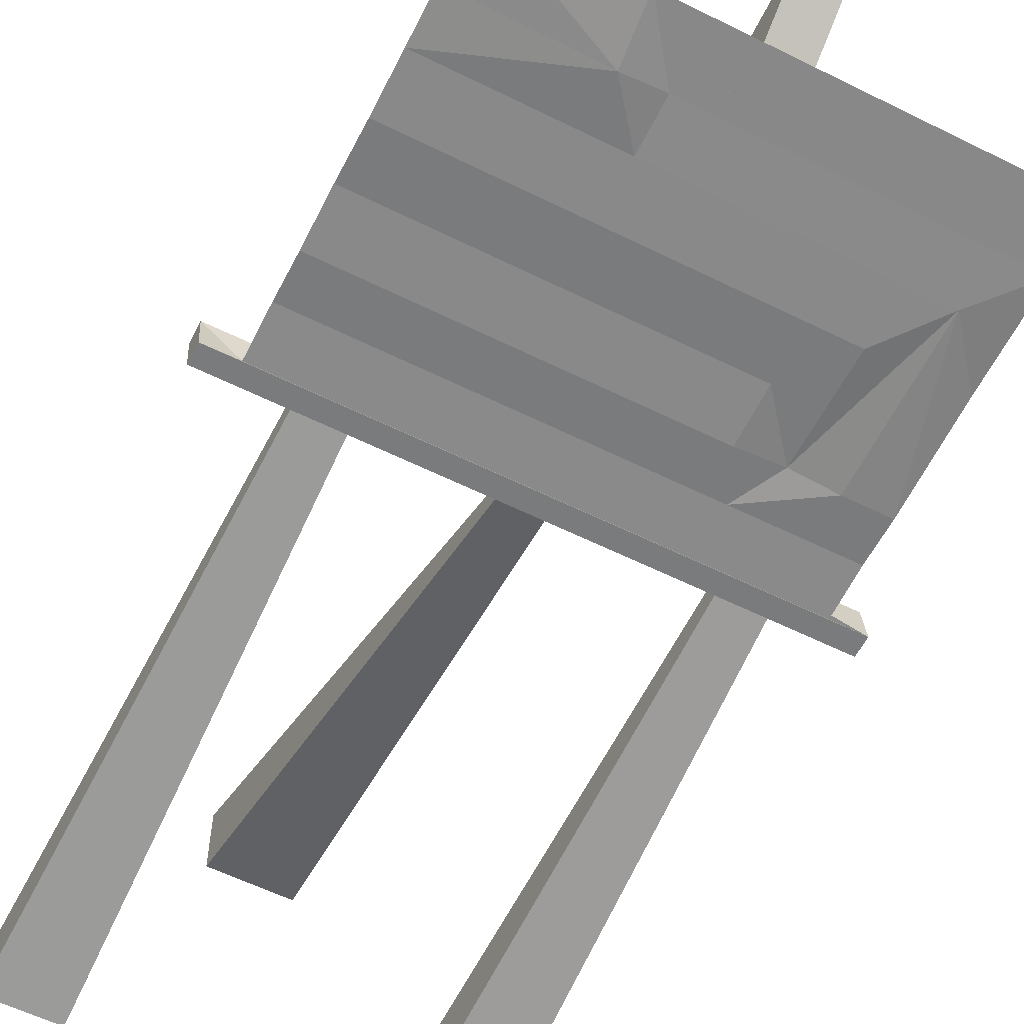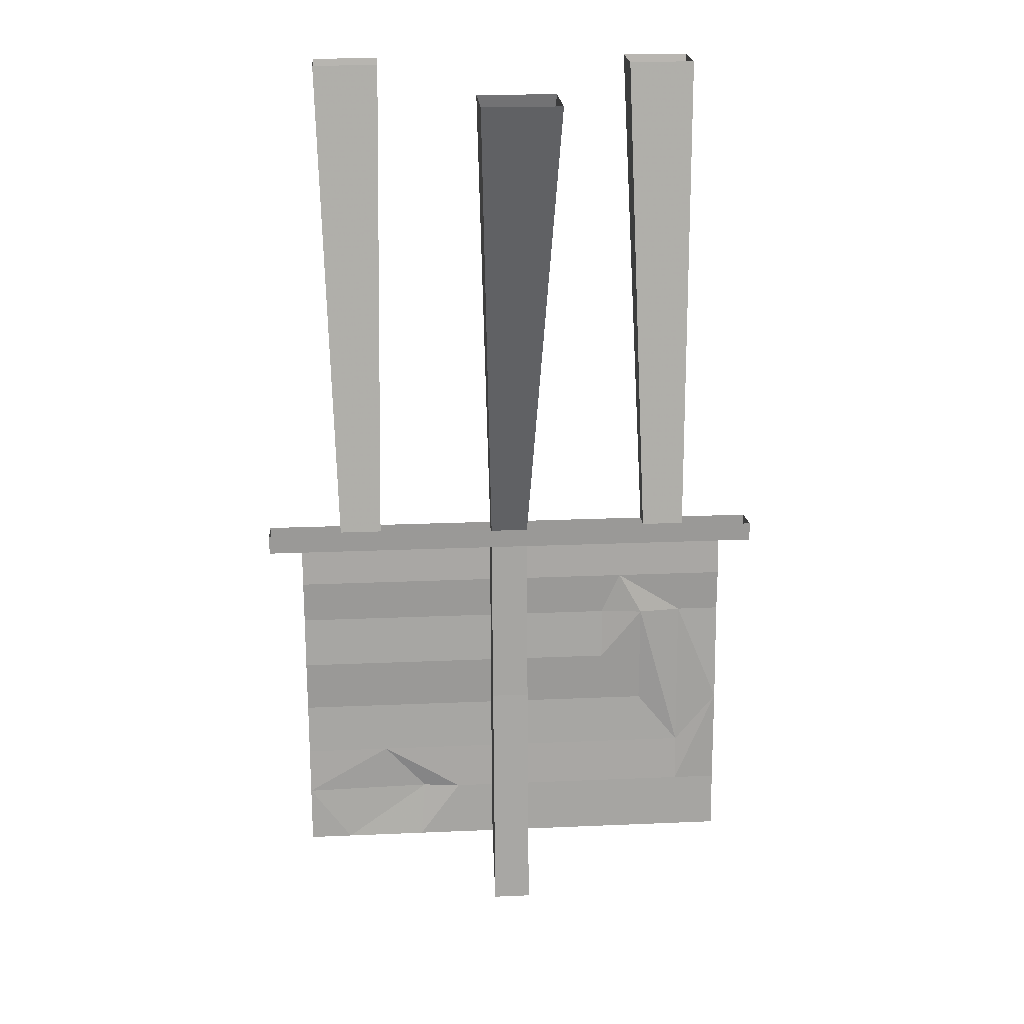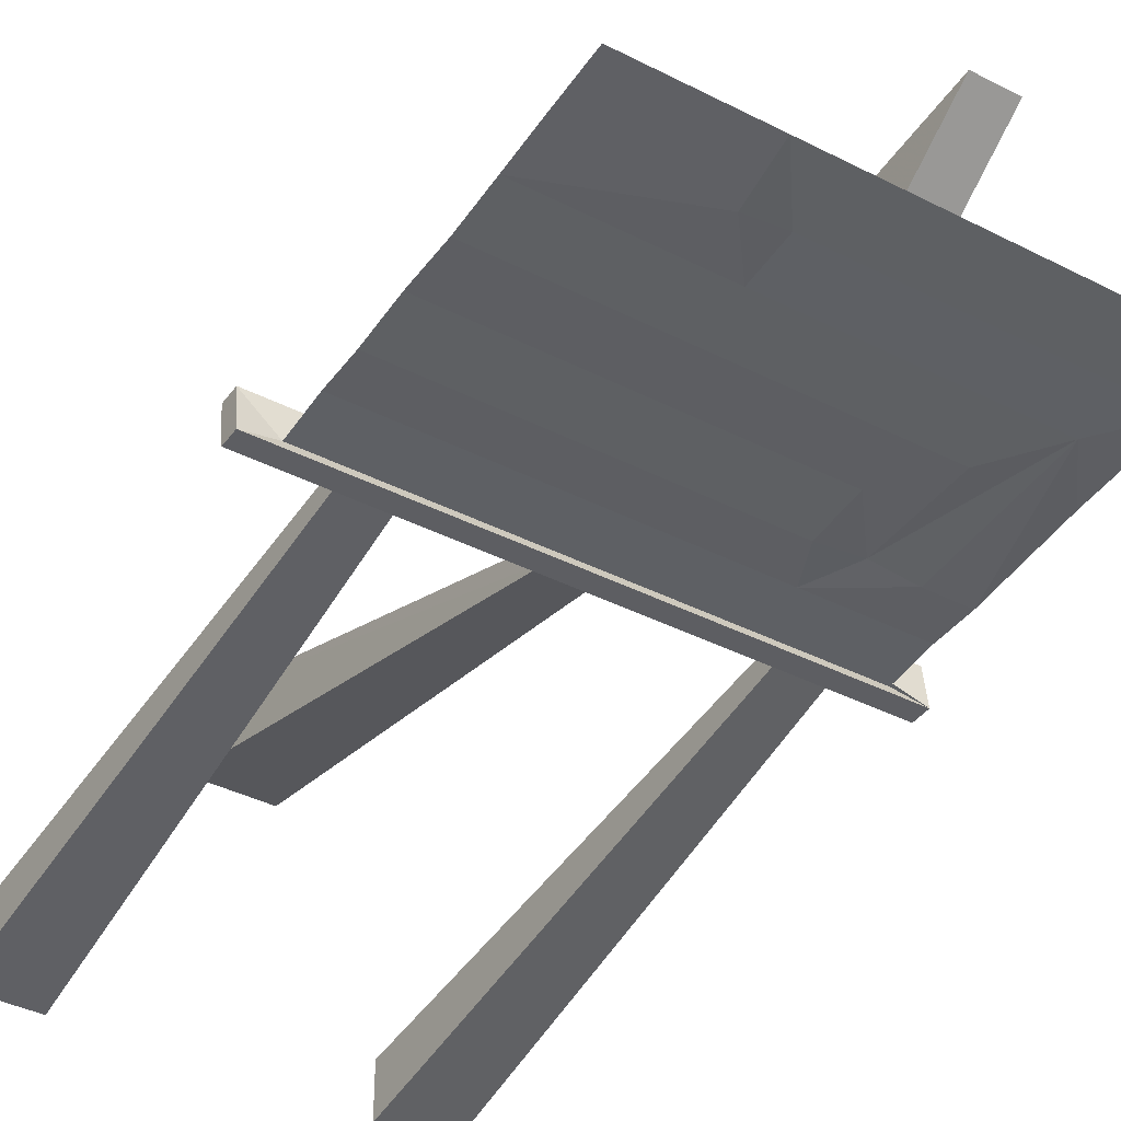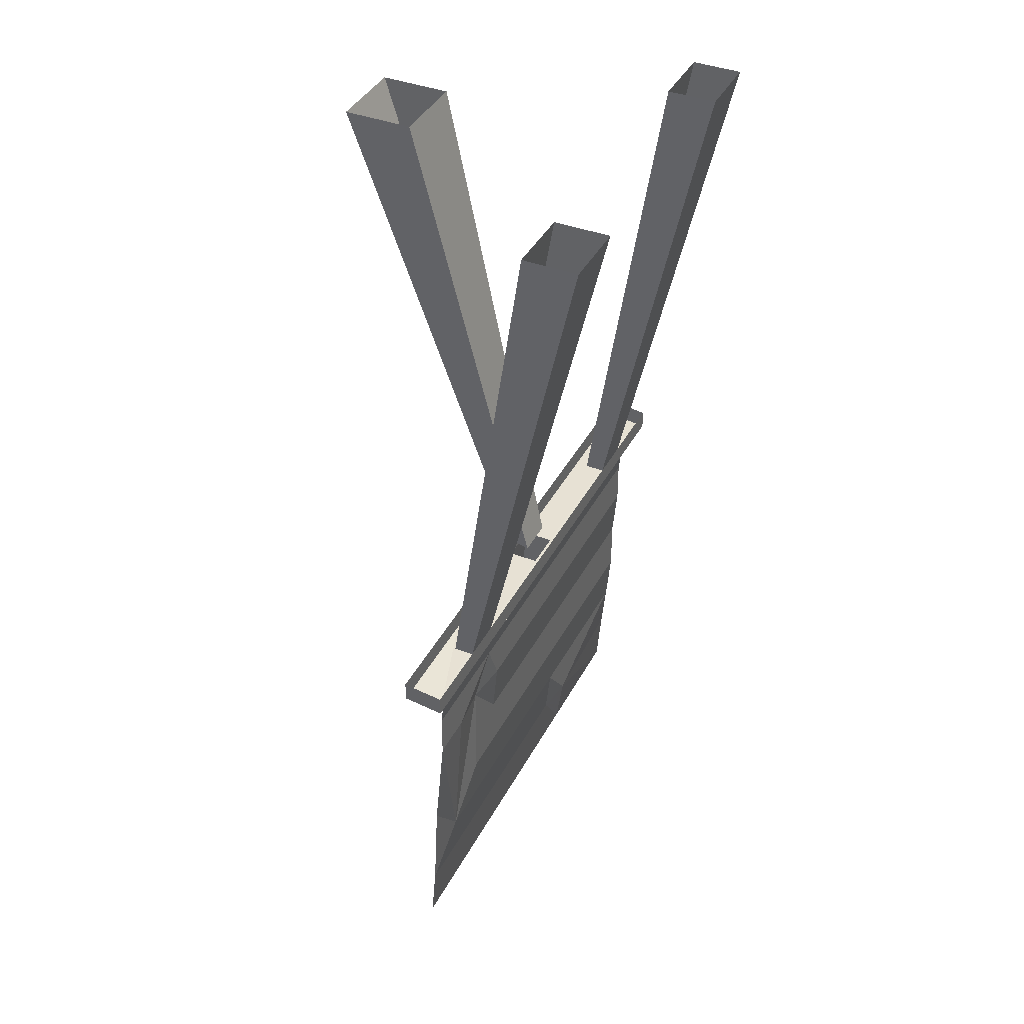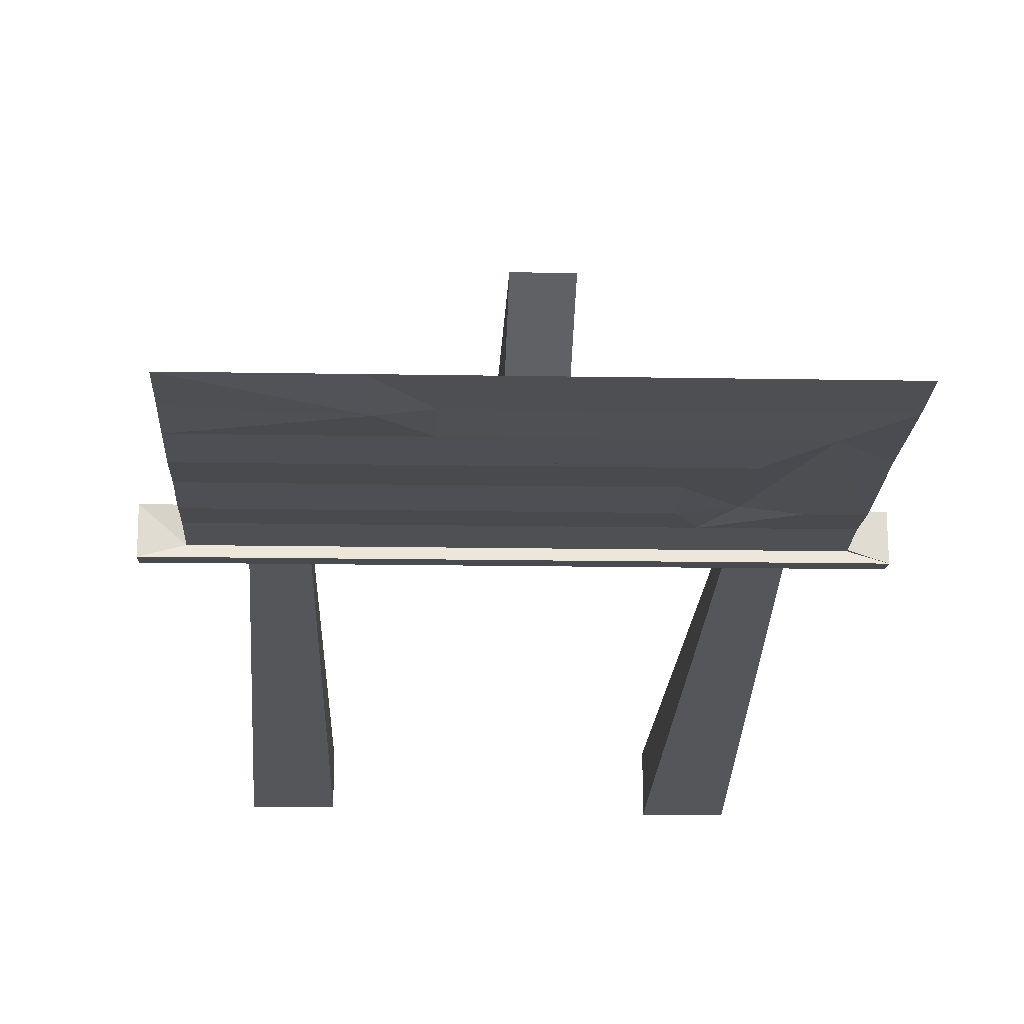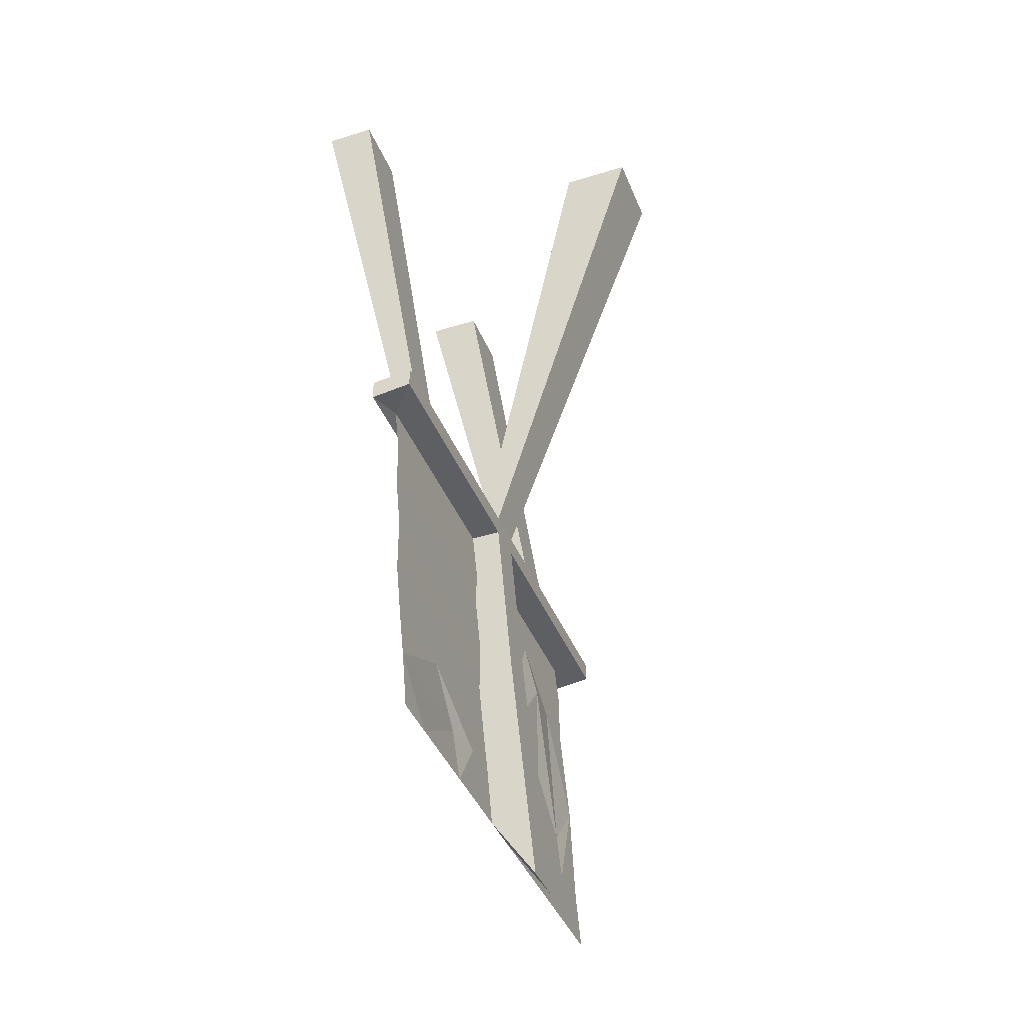
<metadata>
{"format":"obj","ext":"obj","renderer":"f3d","projection":"perspective","resolution":1024,"background":"white","views":[{"elev":-58.3,"azim":-27.2,"up":"+Z"},{"elev":21.4,"azim":-4.4,"up":"+Y"},{"elev":-39.1,"azim":-32.6,"up":"+Z"},{"elev":39.6,"azim":115.4,"up":"+Y"},{"elev":-13.2,"azim":-2.5,"up":"+Z"},{"elev":-40.5,"azim":-69.2,"up":"+Y"}]}
</metadata>
<code>
v -0.25 -0.8984 -0.05469
v -0.3906 -0.8984 -0.05469
v -0.3906 -0.8203 -0.0625
v -0.2188 -0.8203 -0.0625
v -0.1172 -0.8984 -0.05469
v -0.1172 -0.9688 -0.05469
v -0.25 -0.9688 -0.05469
v -0.3906 -0.9688 -0.05469
v -0.25 -0.8203 -0.01562
v -0.4453 -0.8203 -0.01562
v -0.4453 -0.8281 -0.07812
v -0.3906 -0.8281 -0.07812
v -0.3203 -0.8281 -0.07812
v -0.25 -0.8281 -0.07812
v -0.01562 -0.8281 -0.07812
v -0.05469 -0.8203 -0.0625
v -0.05469 -0.8984 -0.05469
v -0.05469 -0.8203 -0.01562
v -0.05469 -0.7891 -0.01562
v -0.2188 -0.7891 -0.01562
v -0.4453 -0.7891 -0.01562
v -0.4453 -0.7969 -0.07812
v -0.3203 -0.7969 -0.07812
v -0.25 -0.7969 -0.07812
v -0.01562 -0.7969 -0.07812
v 0.2188 -0.8281 -0.07812
v 0.1797 -0.8203 -0.0625
v 0.007812 -0.8203 -0.0625
v -0.05469 -0.9688 -0.05469
v -0.05469 -1.102 0.007812
v 0.007812 -1.102 0.007812
v 0.007812 -0.8203 -0.01562
v 0.007812 -0.7891 -0.01562
v 0.03906 0 0.25
v -0.08594 0 0.25
v -0.05469 -0.7969 -0.04688
v -0.08594 0 0.1406
v 0.007812 -0.7969 -0.04688
v 0.03906 0 0.1406
v 0.007812 -0.8984 -0.05469
v 0.007812 -0.9688 -0.05469
v 0.007812 -1.055 -0.04688
v -0.05469 -1.055 -0.04688
v -0.1172 -1.055 -0.04688
v -0.05469 -1.141 -0.04688
v -0.05469 -1.227 -0.03906
v -0.05469 -1.305 -0.03125
v -0.05469 -1.5 0.04688
v 0.007812 -1.5 0.04688
v 0.007812 -1.398 -0.02344
v 0.007812 -1.305 -0.03125
v 0.007812 -1.227 -0.03906
v 0.007812 -1.141 -0.04688
v 0.2188 -0.8203 -0.01562
v 0.1797 -0.7891 -0.01562
v 0.1797 -0.8984 -0.05469
v 0.07812 -0.9688 -0.05469
v 0.3594 -0.8203 -0.0625
v 0.4062 -0.8281 -0.07812
v 0.4062 -0.8203 -0.01562
v 0.4062 -0.7891 -0.01562
v 0.4062 -0.7969 -0.07812
v 0.2891 -0.8281 -0.07812
v 0.2891 -0.7969 -0.07812
v 0.2188 -0.7969 -0.07812
v 0.1953 0 -0.2578
v 0.3047 0 -0.2578
v 0.2891 -0.7969 -0.04688
v 0.3047 0 -0.1719
v 0.2188 -0.7969 -0.04688
v 0.1953 0 -0.1719
v 0.3594 -0.8984 -0.05469
v 0.3594 -0.9688 -0.05469
v 0.2891 -0.9688 -0.05469
v 0.2188 -0.9688 -0.04688
v 0.1484 -0.9688 -0.05469
v -0.25 -1.055 -0.04688
v -0.3906 -1.055 -0.04688
v -0.25 -1.141 -0.04688
v -0.3906 -1.141 -0.04688
v -0.1172 -1.141 -0.04688
v -0.1172 -1.227 -0.03906
v -0.25 -1.227 -0.03906
v -0.1172 -1.305 -0.03125
v -0.1797 -1.305 -0.03906
v -0.05469 -1.398 -0.02344
v -0.1172 -1.398 -0.02344
v -0.1875 -1.398 -0.02344
v 0.1797 -1.398 -0.02344
v 0.07812 -1.305 -0.03125
v 0.2188 -1.305 -0.03125
v 0.2891 -1.305 -0.03125
v 0.3594 -1.398 -0.02344
v 0.3594 -1.305 -0.03125
v 0.2188 -1.227 -0.03906
v 0.1484 -1.227 -0.03906
v 0.2891 -1.227 -0.03906
v 0.07812 -1.055 -0.04688
v 0.1484 -1.055 -0.04688
v 0.1484 -1.141 -0.04688
v 0.07812 -1.141 -0.04688
v 0.2188 -1.141 -0.04688
v 0.07812 -1.227 -0.03906
v 0.3594 -1.141 -0.03906
v -0.3906 -1.227 -0.03906
v -0.3906 -1.305 -0.03125
v -0.3203 -1.398 -0.02344
v -0.3906 -1.398 -0.02344
v -0.25 -1.398 -0.02344
v -0.3438 0 -0.25
v -0.2344 0 -0.25
v -0.3438 0 -0.1719
v -0.3203 -0.7969 -0.04688
v -0.2344 0 -0.1719
v -0.25 -0.7969 -0.04688
f 1 2 3
f 1 3 4
f 1 4 5
f 3 4 9
f 3 9 10
f 3 10 11
f 3 11 12
f 3 12 4
f 4 12 13
f 4 13 14
f 4 14 15
f 4 15 16
f 4 16 5
f 4 16 18
f 4 18 9
f 9 18 19
f 9 19 20
f 9 20 21
f 9 21 10
f 10 21 22
f 10 22 11
f 11 22 23
f 11 23 12
f 12 23 13
f 13 23 14
f 14 23 24
f 14 24 15
f 15 24 25
f 15 25 26
f 15 26 27
f 15 27 28
f 15 28 16
f 16 28 17
f 16 17 5
f 17 29 30
f 17 30 16
f 16 30 18
f 18 30 31
f 18 31 32
f 18 32 33
f 18 33 19
f 19 33 34
f 19 34 35
f 19 35 36
f 36 35 37
f 36 37 38
f 38 37 39
f 38 39 33
f 33 39 34
f 17 28 40
f 29 43 30
f 30 43 45
f 30 45 46
f 30 46 47
f 30 47 48
f 30 48 31
f 31 48 49
f 31 49 50
f 31 50 51
f 31 51 52
f 31 52 53
f 31 53 42
f 31 42 41
f 31 41 40
f 31 40 32
f 32 40 28
f 32 28 54
f 32 54 55
f 32 55 33
f 40 28 27
f 40 27 56
f 28 27 54
f 54 27 58
f 54 58 59
f 54 59 60
f 54 60 55
f 55 60 61
f 61 60 59
f 61 59 62
f 62 59 63
f 62 63 64
f 64 63 65
f 64 65 66
f 64 66 67
f 64 67 68
f 68 67 69
f 68 69 70
f 70 69 71
f 70 71 65
f 65 71 66
f 56 27 58
f 56 58 72
f 47 86 48
f 48 86 49
f 49 86 50
f 26 25 65
f 26 65 63
f 26 63 27
f 27 63 58
f 58 63 59
f 110 111 24
f 110 24 23
f 110 23 112
f 112 23 113
f 112 113 114
f 114 113 115
f 114 115 111
f 111 115 24
f 1 5 6
f 1 6 7
f 1 7 2
f 2 7 8
f 1 2 8
f 1 8 7
f 1 7 5
f 1 5 4
f 1 4 2
f 2 4 3
f 4 5 17
f 4 17 16
f 5 6 17
f 17 6 29
f 29 6 44
f 29 44 43
f 40 41 56
f 40 56 28
f 28 56 27
f 56 57 76
f 56 76 75
f 56 75 74
f 56 74 72
f 56 72 27
f 27 72 58
f 8 78 7
f 7 78 77
f 7 77 44
f 7 44 6
f 77 78 80
f 77 80 79
f 77 79 81
f 77 81 44
f 44 81 43
f 43 81 45
f 45 81 82
f 45 82 46
f 82 46 84
f 82 83 84
f 82 84 46
f 46 84 47
f 46 47 84
f 84 85 88
f 84 88 87
f 84 87 47
f 47 87 86
f 50 89 90
f 50 90 51
f 89 93 94
f 89 94 92
f 89 92 91
f 89 91 90
f 90 91 95
f 90 95 96
f 91 92 97
f 91 97 95
f 41 42 57
f 41 57 56
f 57 98 76
f 76 98 99
f 76 99 75
f 99 98 100
f 99 100 102
f 99 102 75
f 100 101 96
f 100 96 95
f 100 95 102
f 95 97 102
f 102 97 75
f 94 104 92
f 92 104 97
f 97 104 73
f 97 73 74
f 97 74 75
f 42 53 98
f 42 98 57
f 80 105 79
f 79 105 83
f 79 83 81
f 81 83 82
f 53 52 101
f 53 101 98
f 98 101 100
f 105 106 83
f 83 106 85
f 83 85 84
f 51 90 52
f 52 90 103
f 52 103 101
f 101 103 96
f 96 103 90
f 106 108 85
f 85 108 107
f 85 107 109
f 109 88 85
f 7 6 5
f 74 73 72
f 5 17 29
f 5 29 6
f 17 40 41
f 17 41 29
f 40 56 57
f 40 57 41
f 56 72 73
f 56 73 74
f 56 74 75
f 56 75 76
f 56 76 57
f 95 102 97
f 102 75 97
f 97 75 74
f 29 41 42
f 29 42 43
f 57 76 99
f 57 99 98
f 29 43 6
f 6 43 44
f 44 43 45
f 44 45 81
f 41 57 98
f 41 98 42
f 76 75 99
f 99 75 100
f 99 100 101
f 99 101 98
f 75 102 100
f 43 42 53
f 43 53 45
f 42 98 101
f 42 101 53
f 8 7 77
f 8 77 78
f 7 6 77
f 77 6 44
f 77 44 79
f 77 79 78
f 44 81 79
f 79 80 78
f 79 81 82
f 79 82 83
f 79 83 80
f 84 47 86
f 84 86 87
f 84 87 88
f 50 86 47
f 50 47 51
f 50 51 89
f 51 90 89
f 89 90 91
f 89 91 92
f 89 92 93
f 90 96 91
f 91 96 95
f 92 97 94
f 92 94 93
f 97 74 104
f 97 104 94
f 74 73 104
f 80 83 105
f 45 46 81
f 81 46 82
f 100 102 96
f 100 96 103
f 100 103 101
f 102 95 96
f 45 53 52
f 45 52 46
f 46 52 51
f 46 51 47
f 53 101 103
f 53 103 52
f 51 52 103
f 51 103 90
f 96 90 103
f 82 84 85
f 82 85 83
f 105 83 85
f 105 85 106
f 106 85 107
f 106 107 108
f 85 109 107
f 84 88 85
f 109 85 88
f 91 95 92
f 95 97 92

</code>
